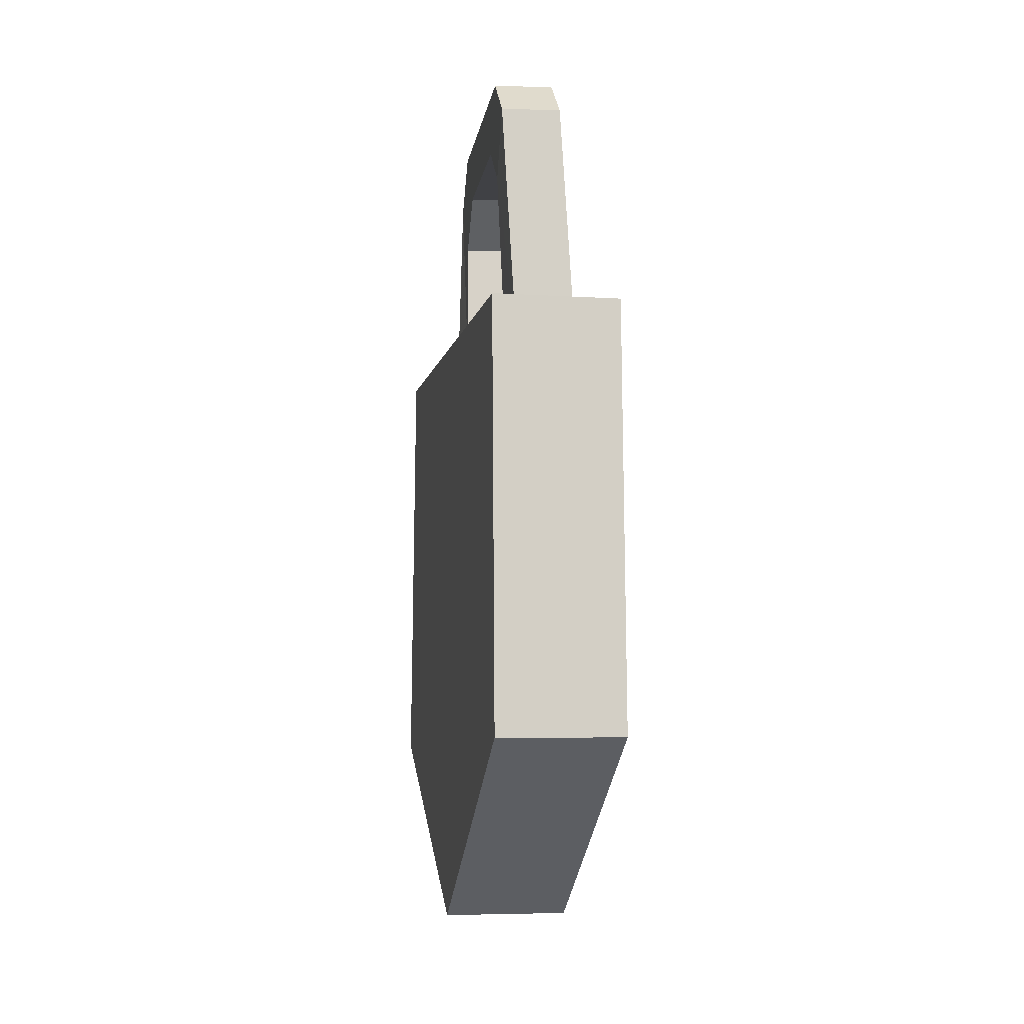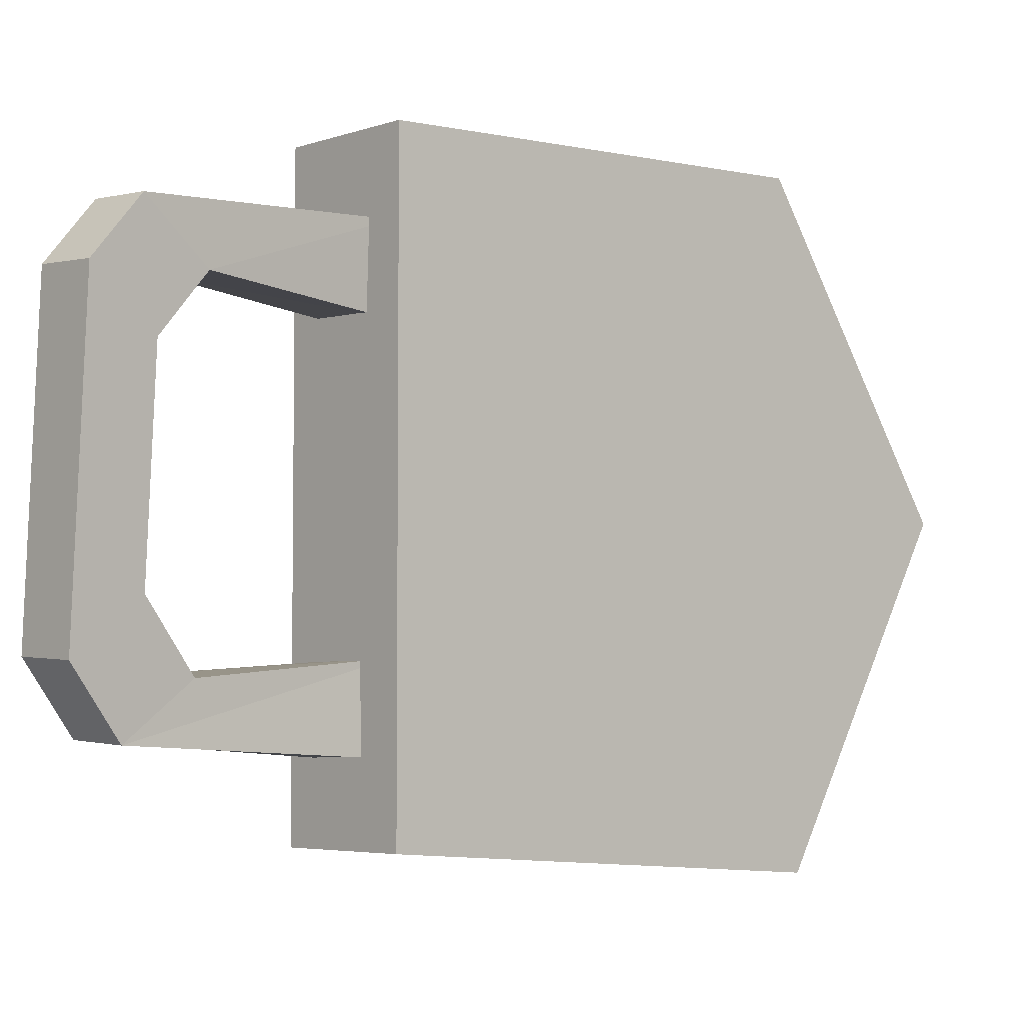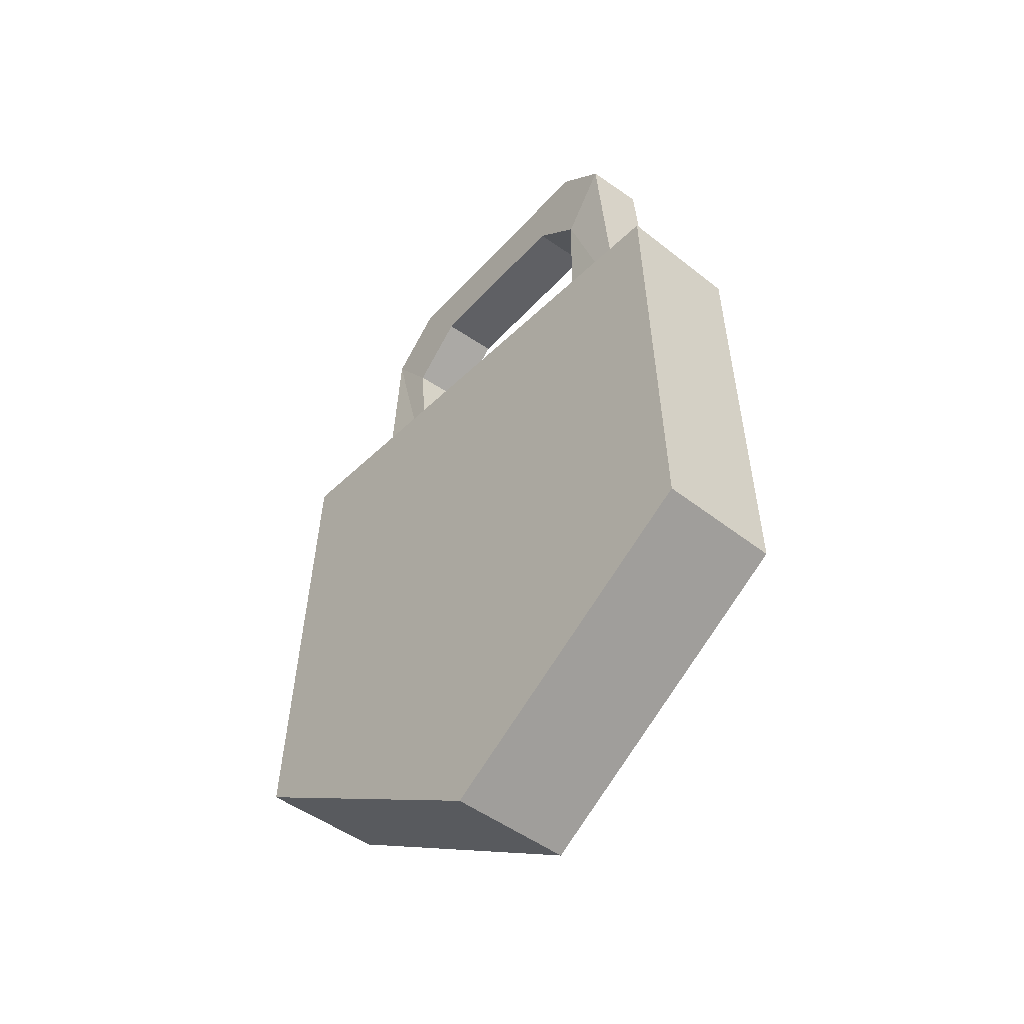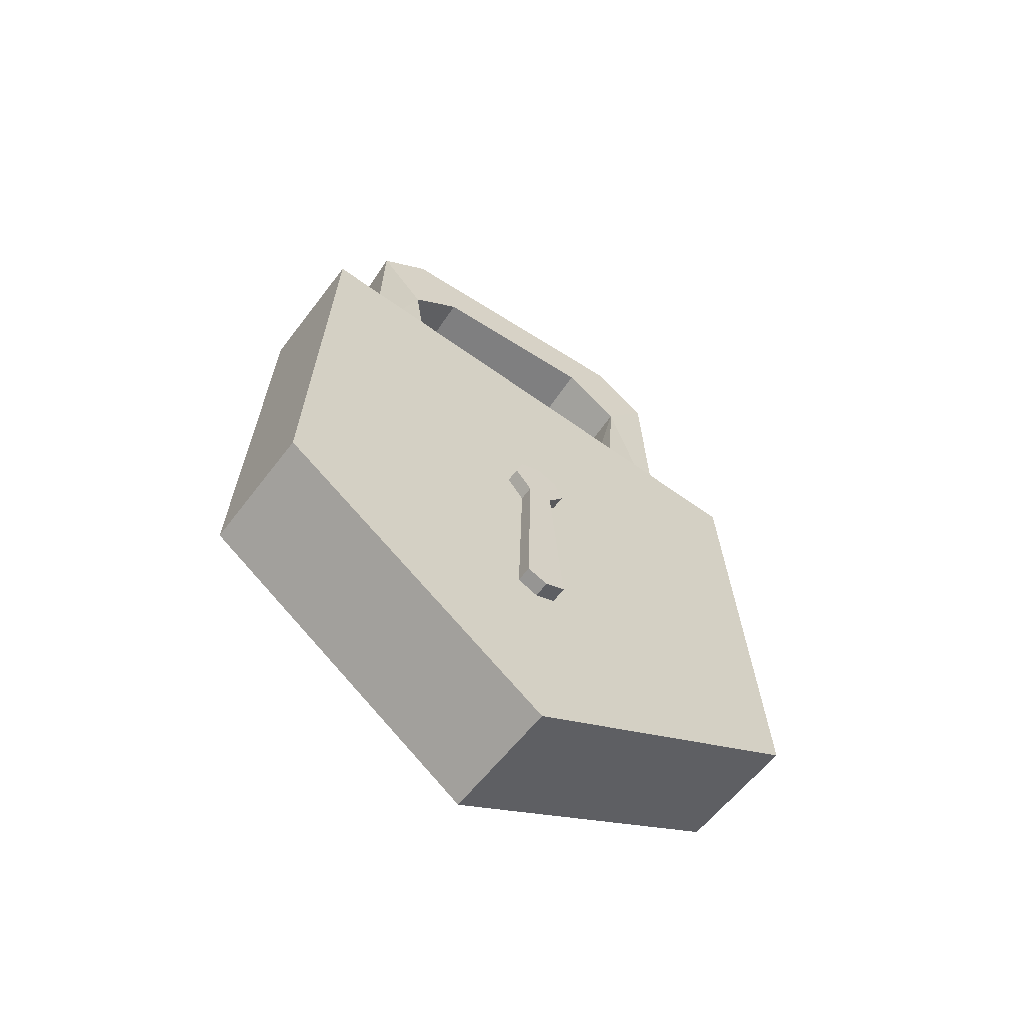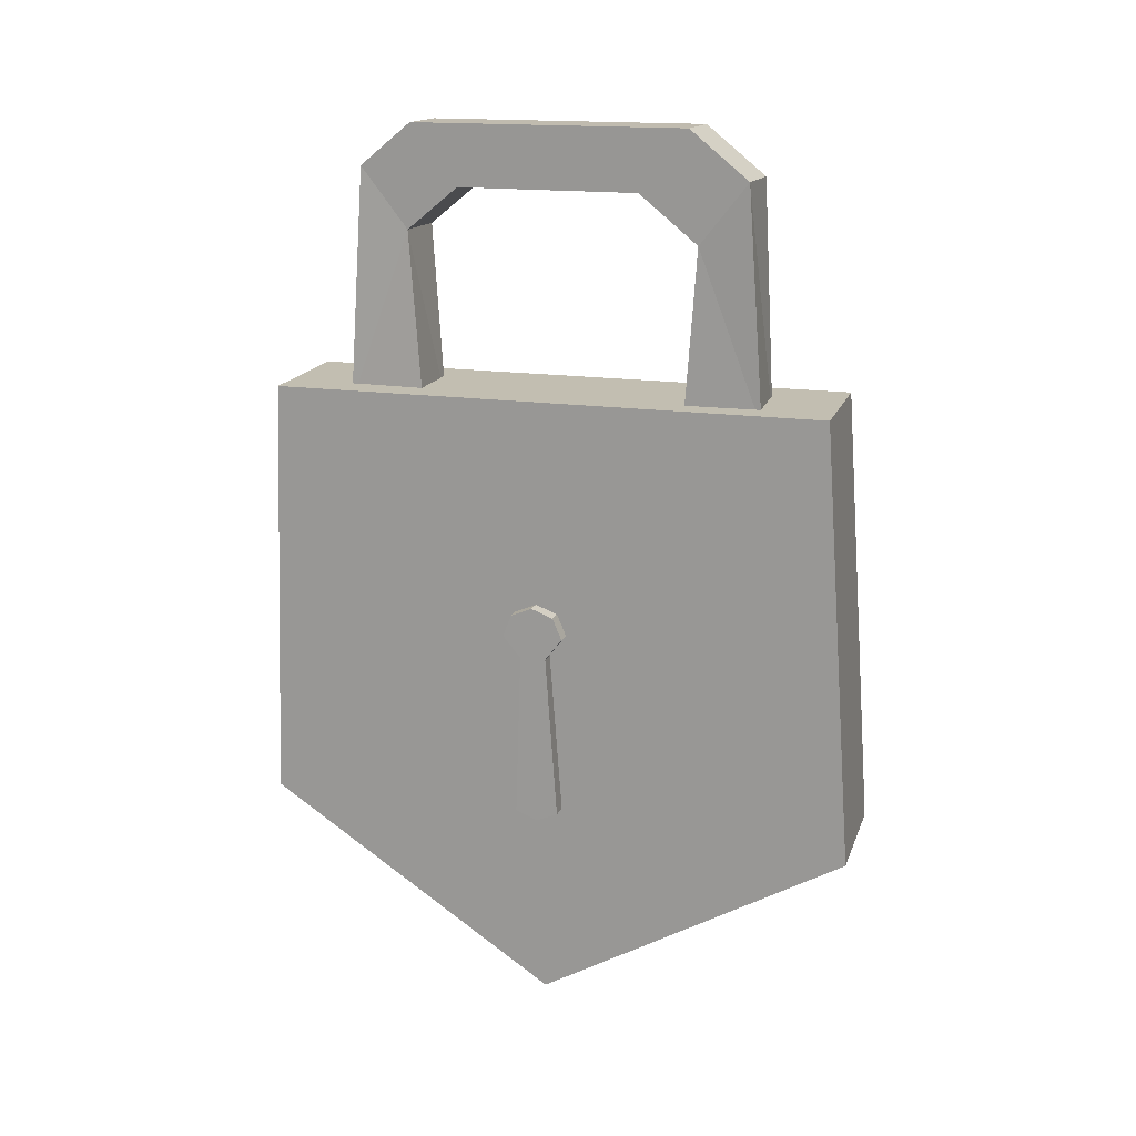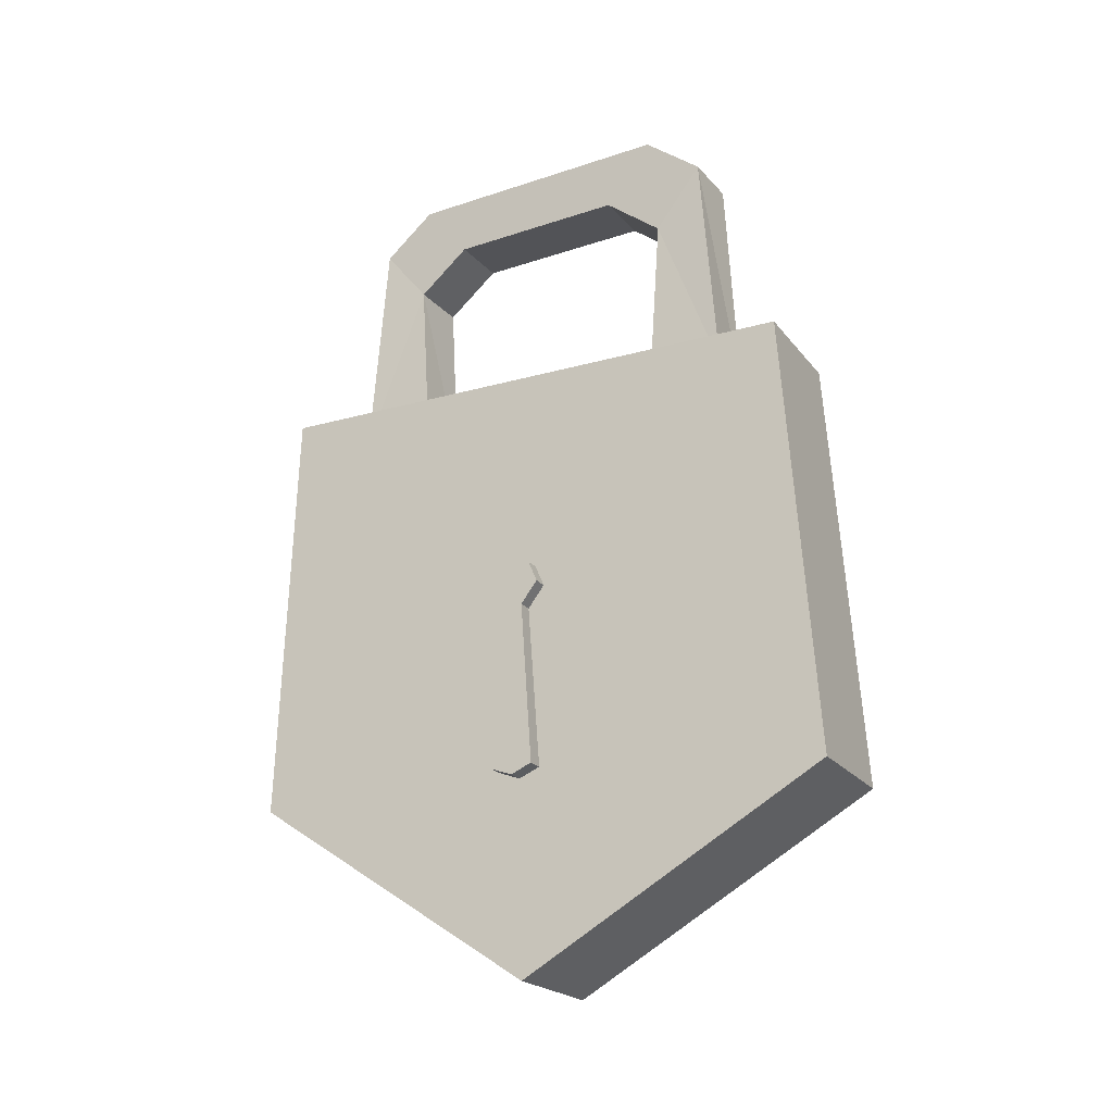
<metadata>
{"format":"obj","ext":"obj","renderer":"f3d","projection":"perspective","resolution":1024,"background":"white","views":[{"elev":-6.4,"azim":-10.6,"up":"+Y"},{"elev":-4.5,"azim":-132.2,"up":"+Z"},{"elev":-45.8,"azim":-42.1,"up":"+Y"},{"elev":-59.1,"azim":53.1,"up":"+Y"},{"elev":17.1,"azim":106.2,"up":"+Y"},{"elev":-21.2,"azim":116.9,"up":"+Y"}]}
</metadata>
<code>
v 0.02798 -0.2076 0.1788
v -0.05202 -0.2076 0.1788
v -0.05202 0.05927 0.1688
v 0.02798 0.05927 0.1688
v 0.02798 -0.2176 -0.1943
v 0.02798 0.05927 -0.1743
v -0.05202 0.05927 -0.1743
v -0.05202 -0.2176 -0.1943
v 0.02798 -0.3276 -0.00273
v -0.05202 -0.3276 -0.00273
v 0.004133 0.1818 0.05799
v -0.03325 0.1812 0.05589
v -0.03463 0.1546 0.08852
v 0.002759 0.1553 0.09063
v 0.01049 0.1828 -0.05517
v 0.0115 0.2205 -0.08481
v 0.01407 0.1916 -0.1215
v 0.01305 0.1539 -0.09187
v -0.0269 0.1821 -0.05728
v 0.001787 0.219 0.08818
v -0.0356 0.2184 0.08607
v -0.02589 0.2198 -0.08692
v -0.02332 0.1909 -0.1236
v -0.02433 0.1532 -0.09397
v 0.01121 0.04856 -0.1316
v -0.03697 0.1918 0.1187
v 0.0004123 0.1925 0.1208
v -0.02739 0.04328 0.07874
v -0.02614 0.0459 -0.131
v -0.02497 0.0401 -0.0834
v 0.01238 0.04276 -0.08399
v -0.02924 0.04371 0.1267
v 0.008026 0.04719 0.1281
v 0.009874 0.04676 0.08014
v 0.01037 -0.1003 0.009795
v 0.0101 -0.08712 0.02082
v 0.0369 -0.08685 0.02117
v 0.03717 -0.1 0.01014
v 0.01057 -0.0999 -0.006282
v 0.03737 -0.09963 -0.005938
v 0.03737 -0.08598 -0.01635
v 0.01057 -0.08625 -0.01669
v 0.03714 -0.08642 0.00241
v 0.03727 -0.09982 0.002101
v 0.03815 -0.202 0.01315
v 0.01135 -0.2022 0.01281
v 0.01003 -0.0736 0.01577
v 0.01014 -0.06793 0.002497
v 0.03694 -0.06766 0.002842
v 0.03683 -0.07333 0.01612
v 0.03849 -0.2013 -0.01364
v 0.03837 -0.207 -0.0003674
v 0.01169 -0.2016 -0.01399
v 0.01157 -0.2073 -0.0007122
v 0.03717 -0.07271 -0.01068
v 0.01037 -0.07298 -0.01102
o group331019317
g mesh331019317
f 4 3 2 1
f 8 7 6 5
f 2 10 9 1
f 6 7 3 4
f 9 5 6 4 1
f 3 7 8 10 2
f 10 8 5 9
o group871613733
g mesh871613733
f 14 13 12 11
f 18 17 16 15
f 12 19 15 11
f 16 22 21 20
f 15 16 20 11
f 21 22 19 12
f 17 23 22 16
f 23 24 19 22
f 24 18 15 19
f 25 17 18
f 13 26 21 12
f 26 27 20 21
f 27 14 11 20
f 28 13 14
f 29 23 17
f 30 24 23
f 30 18 24
f 30 29 25 31
f 18 31 25
f 30 31 18
f 17 25 29
f 23 29 30
f 32 26 13
f 32 33 27 26
f 33 14 27
f 33 32 28 34
f 33 34 14
f 13 28 32
f 14 34 28
o group1013003272
g mesh1013003272
f 38 37 36 35
f 42 41 40 39
f 36 42 39 35
f 44 43 37 38
f 46 45 38 35
f 50 49 48 47
f 45 52 51 40 44 38
f 51 53 39 40
f 53 54 46 35 39
f 54 52 45 46
f 42 56 55 41
f 37 50 47 36
f 49 55 56 48
f 36 47 48 56 42
f 43 49 50 37
f 43 41 55 49
f 44 40 41 43
f 54 53 51 52

</code>
